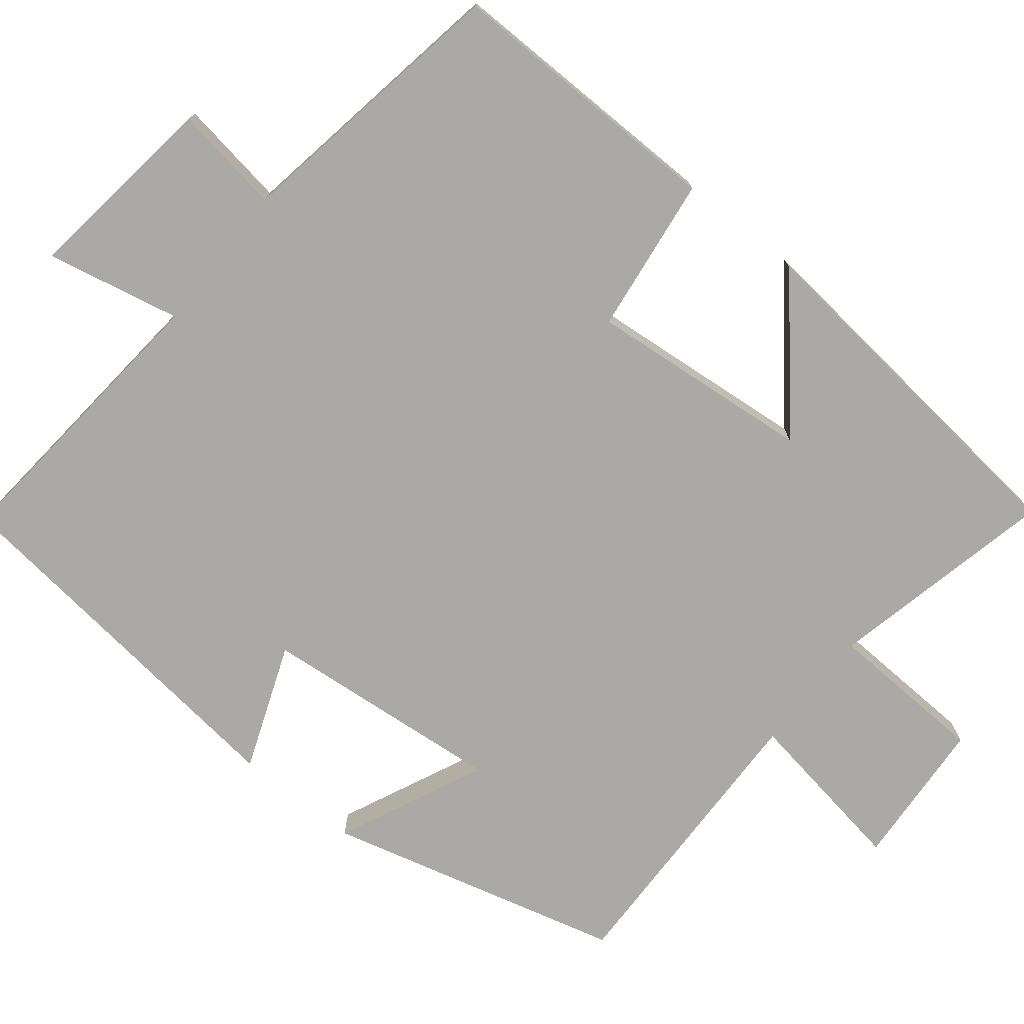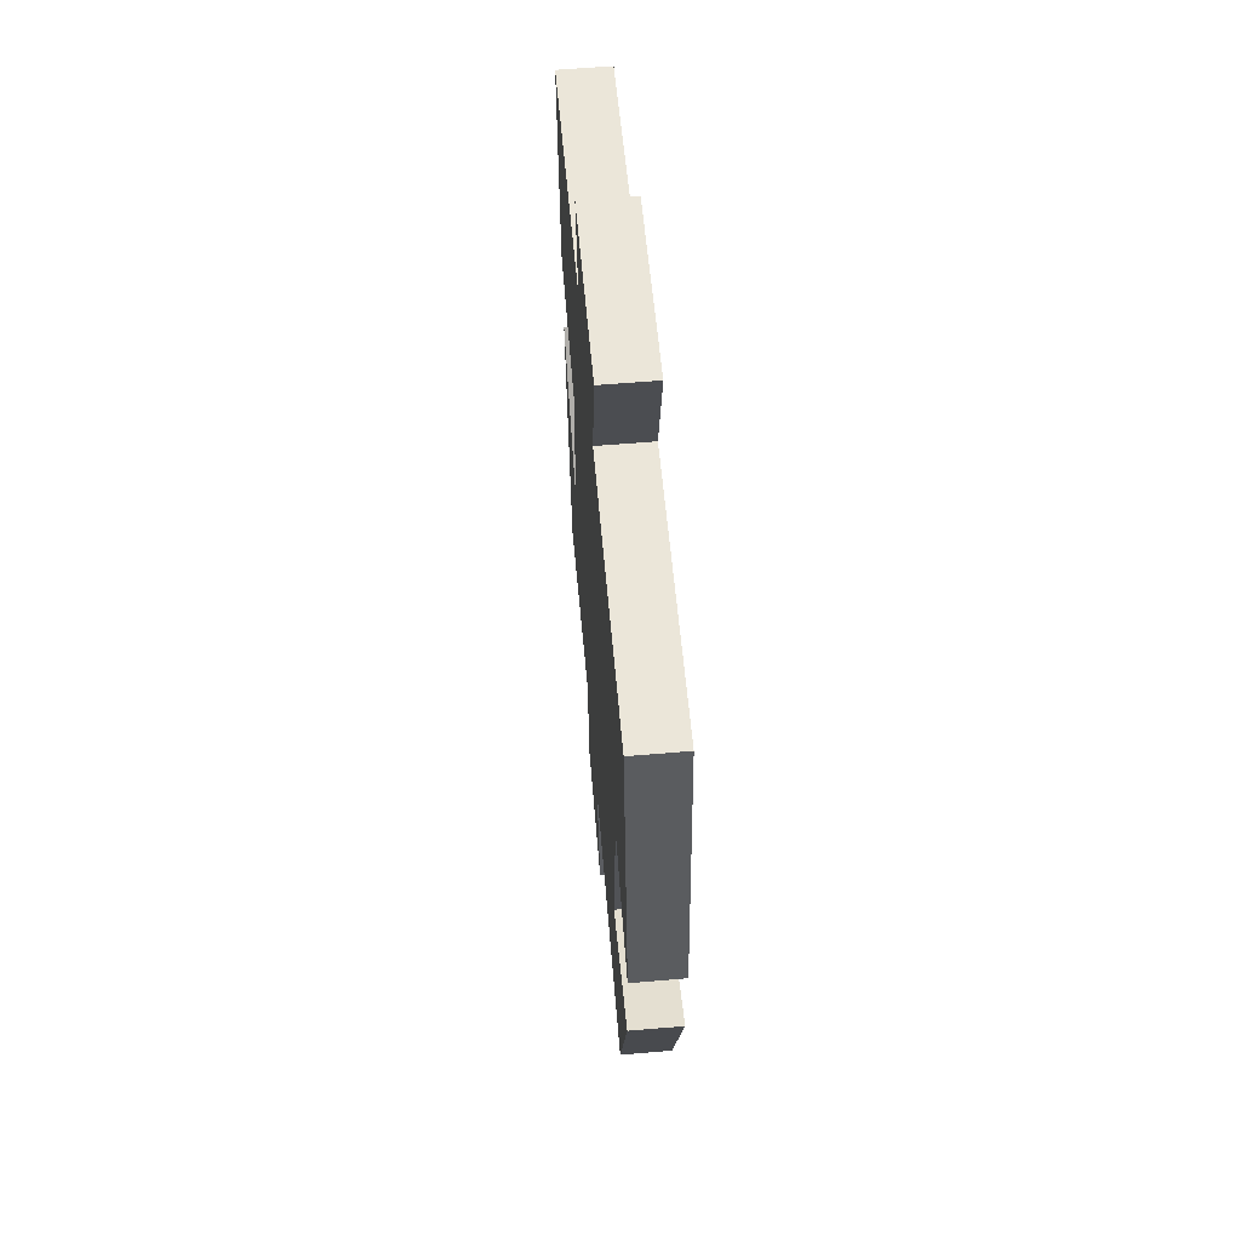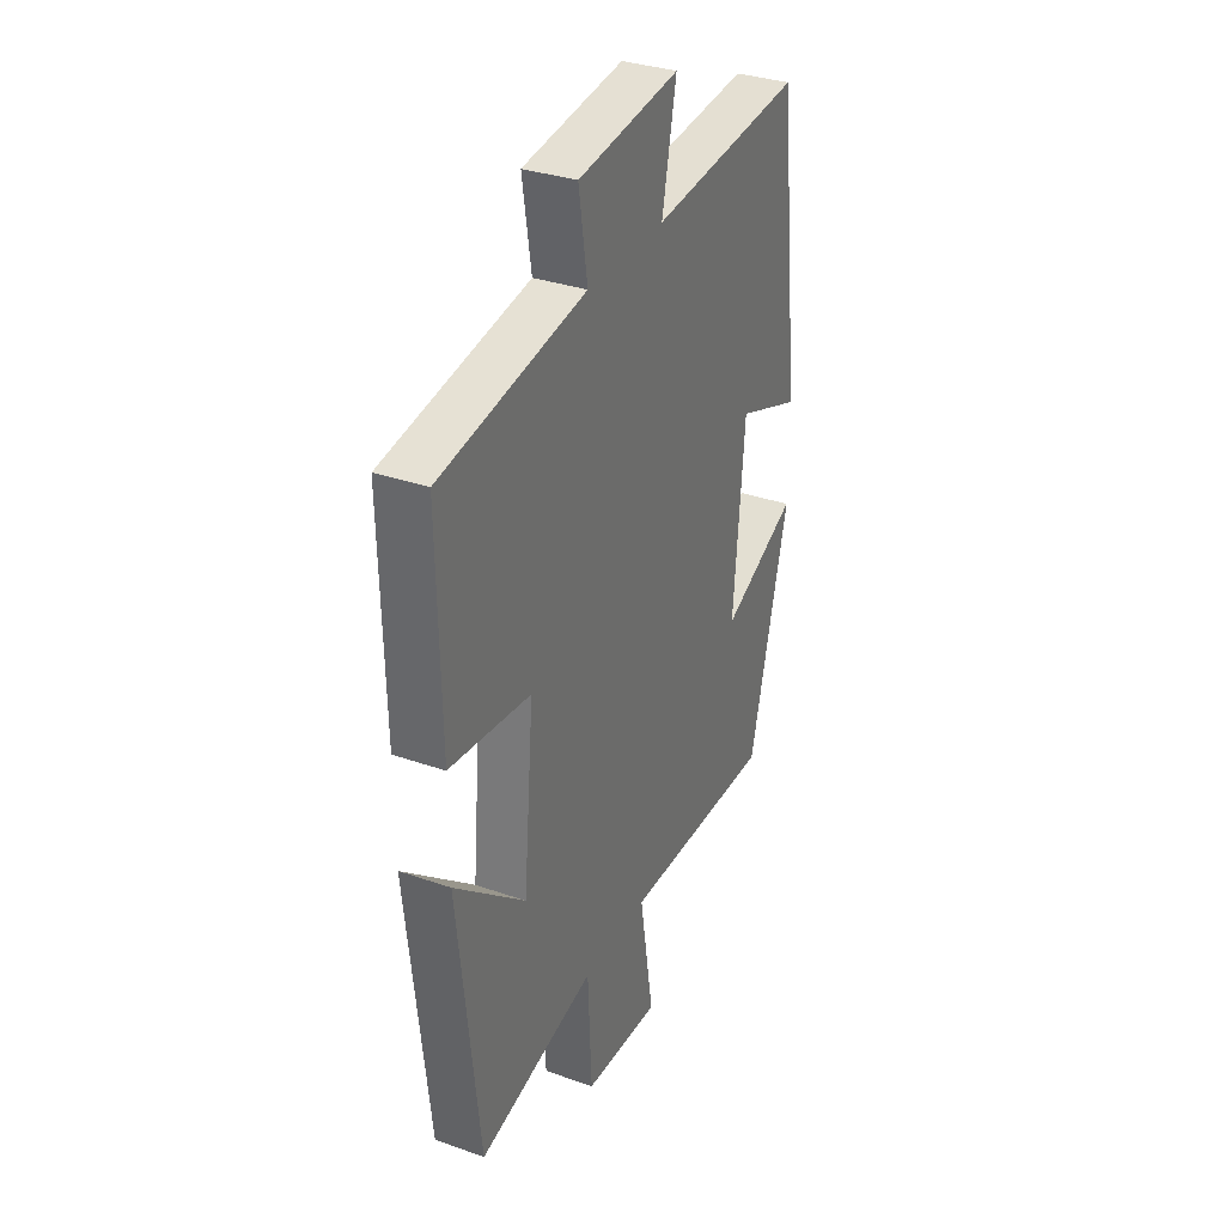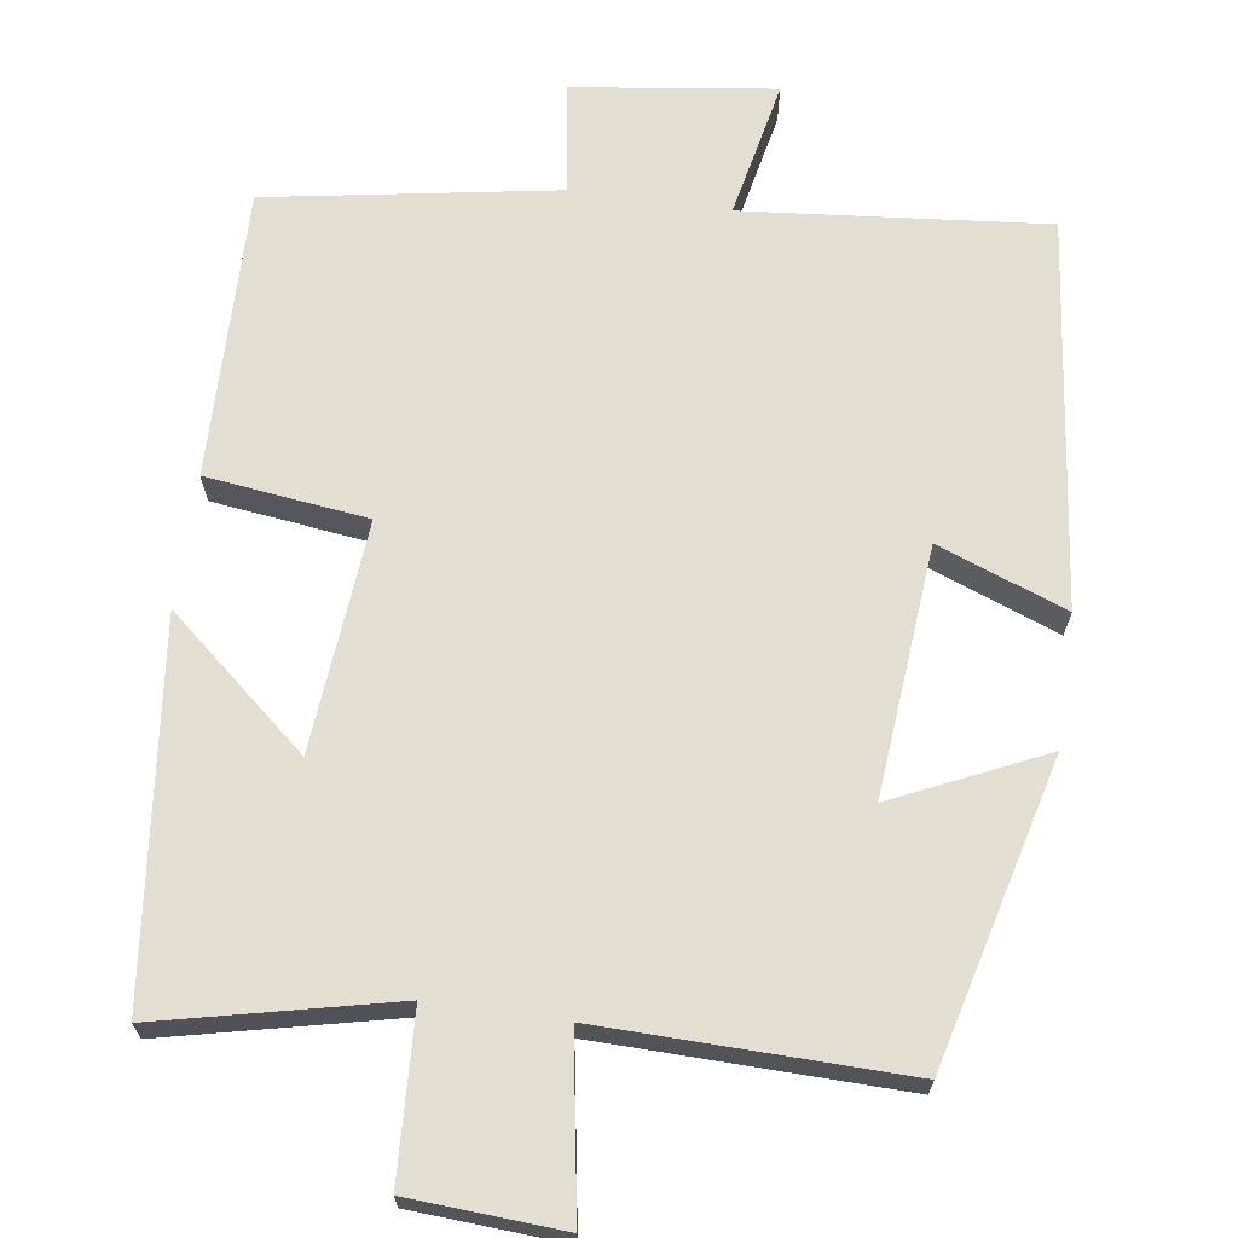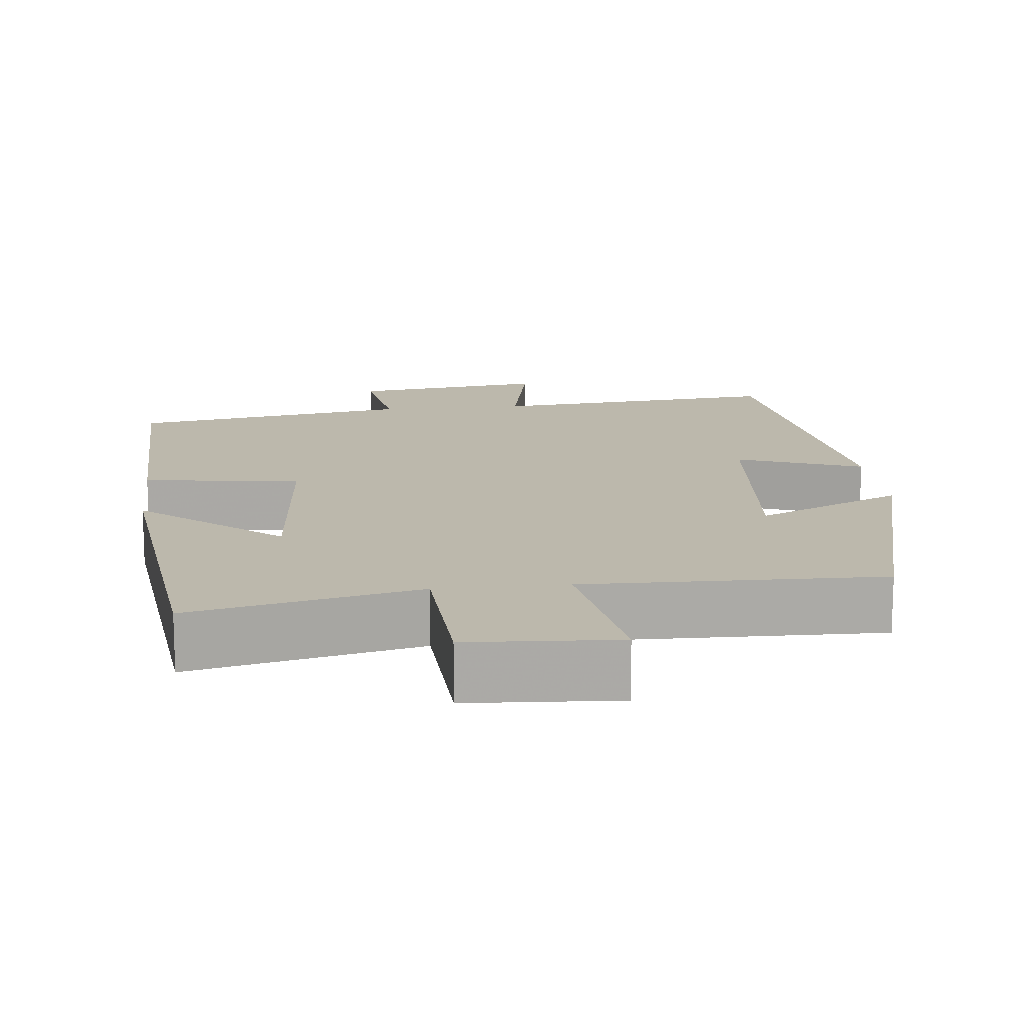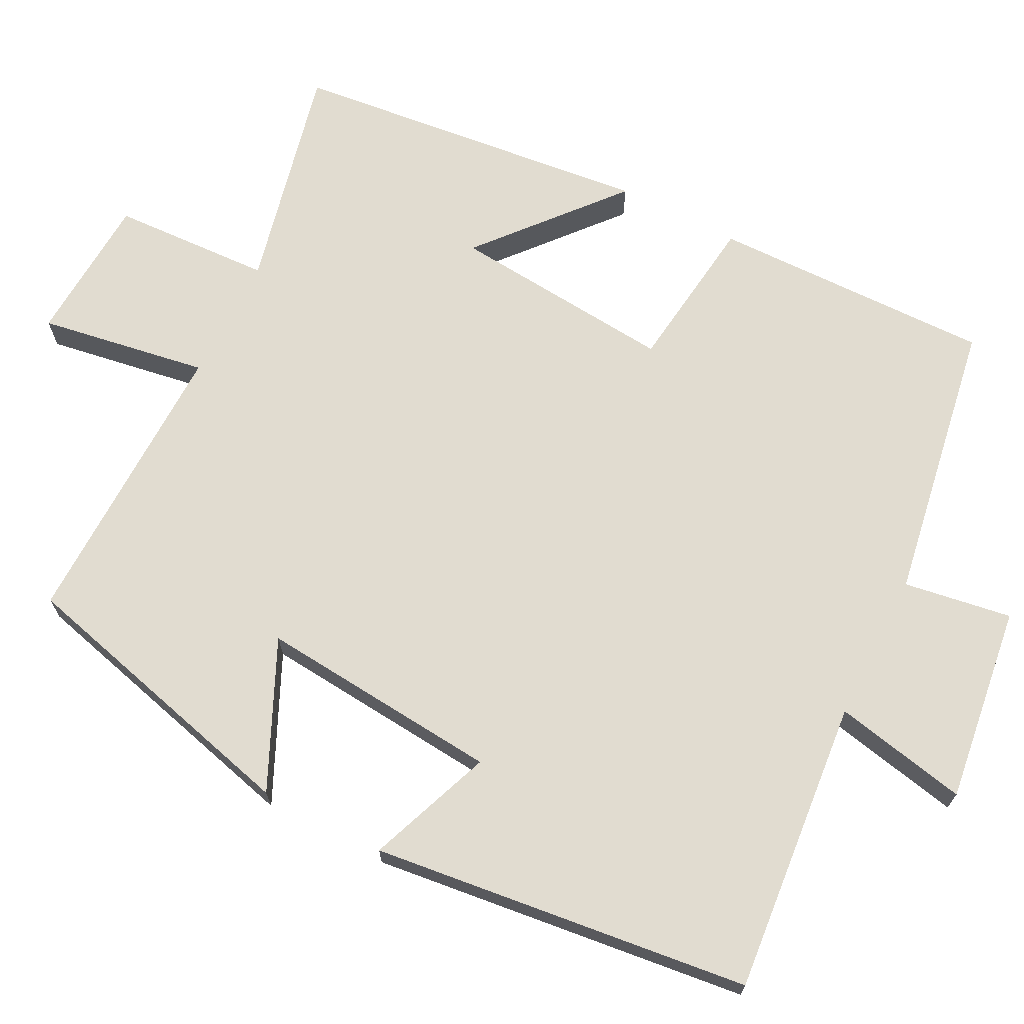
<metadata>
{"format":"obj","ext":"obj","renderer":"f3d","projection":"perspective","resolution":1024,"background":"white","views":[{"elev":-75.3,"azim":51.5,"up":"+Y"},{"elev":62.2,"azim":-94.9,"up":"+Z"},{"elev":33.2,"azim":115.7,"up":"+Z"},{"elev":67.9,"azim":-171.9,"up":"+Y"},{"elev":14.6,"azim":173.8,"up":"+Y"},{"elev":69.4,"azim":-62.9,"up":"+Y"}]}
</metadata>
<code>
v -0.442 0.07 0.536
v -0.058 0.07 0.5
v -0.094 0.07 0.675
v 0.162 0.07 0.641
v 0.14 0.07 0.5
v 0.507 0.07 0.438
v 0.5 0.07 0.071
v 0.295 0.07 0.045
v 0.321 0.07 -0.247
v 0.5 0.07 -0.095
v 0.448 0.07 -0.567
v 0.152 0.07 -0.5
v 0.142 0.07 -0.708
v -0.052 0.07 -0.72
v -0.016 0.07 -0.5
v -0.401 0.07 -0.508
v -0.5 0.07 -0.123
v -0.309 0.07 -0.211
v -0.337 0.07 0.105
v -0.5 0.07 0.043
v -0.442 0 0.536
v -0.058 0 0.5
v -0.094 0 0.675
v 0.162 0 0.641
v 0.14 0 0.5
v 0.507 0 0.438
v 0.5 0 0.071
v 0.295 0 0.045
v 0.321 0 -0.247
v 0.5 0 -0.095
v 0.448 0 -0.567
v 0.152 0 -0.5
v 0.142 0 -0.708
v -0.052 0 -0.72
v -0.016 0 -0.5
v -0.401 0 -0.508
v -0.5 0 -0.123
v -0.309 0 -0.211
v -0.337 0 0.105
v -0.5 0 0.043
f 19 20 1 2
f 18 19 2
f 15 16 17 18
f 15 18 2
f 12 13 14 15
f 12 15 2
f 9 10 11 12
f 8 9 12 2
f 5 6 7 8
f 5 8 2 3
f 3 4 5
f 22 21 40 39
f 22 39 38
f 38 37 36 35
f 22 38 35
f 35 34 33 32
f 22 35 32
f 32 31 30 29
f 22 32 29 28
f 28 27 26 25
f 23 22 28 25
f 25 24 23
f 1 21 22 2
f 2 22 23 3
f 3 23 24 4
f 4 24 25 5
f 5 25 26 6
f 6 26 27 7
f 7 27 28 8
f 8 28 29 9
f 9 29 30 10
f 10 30 31 11
f 11 31 32 12
f 12 32 33 13
f 13 33 34 14
f 14 34 35 15
f 15 35 36 16
f 16 36 37 17
f 17 37 38 18
f 18 38 39 19
f 19 39 40 20
f 20 40 21 1

</code>
